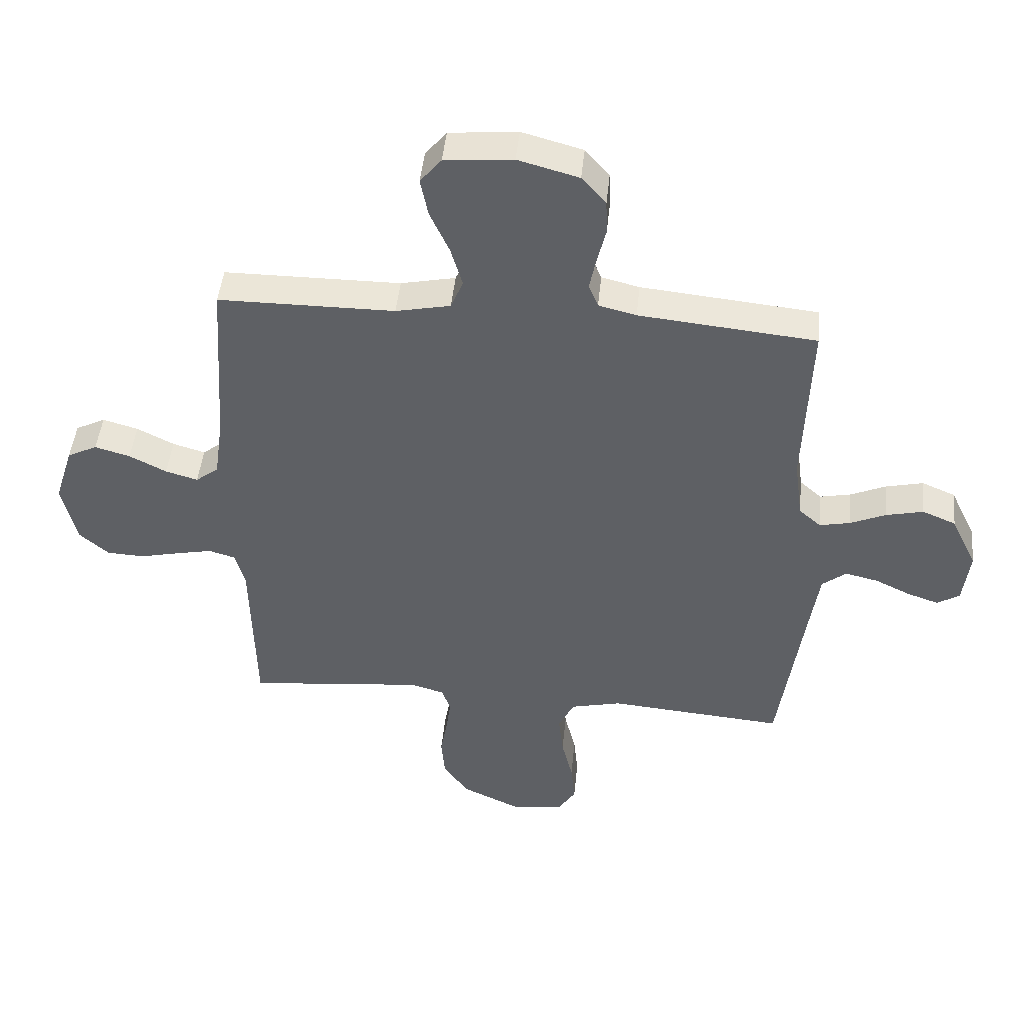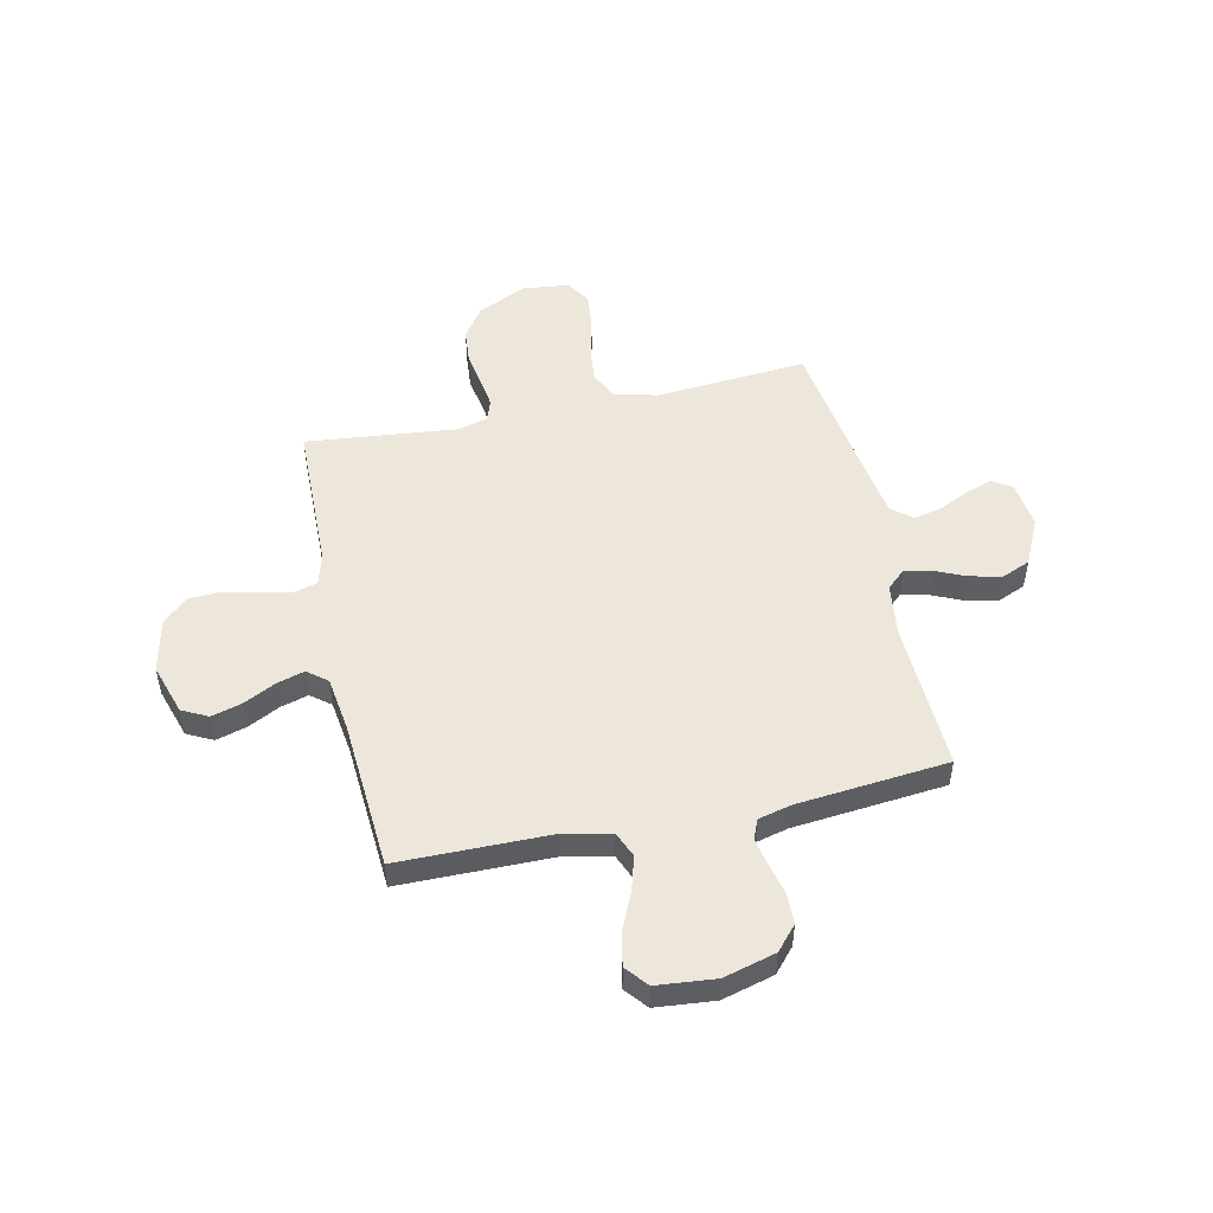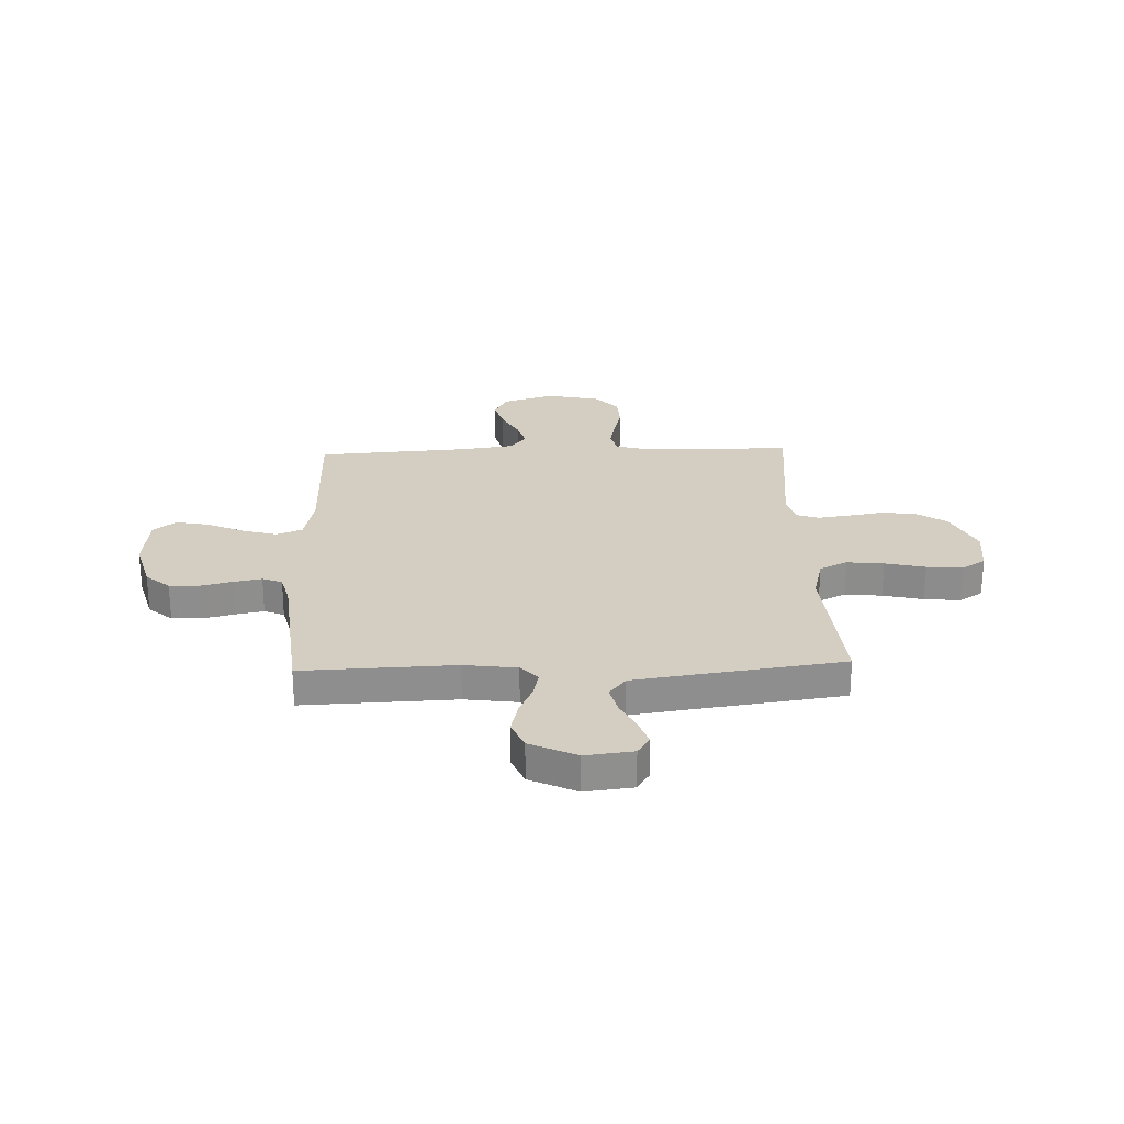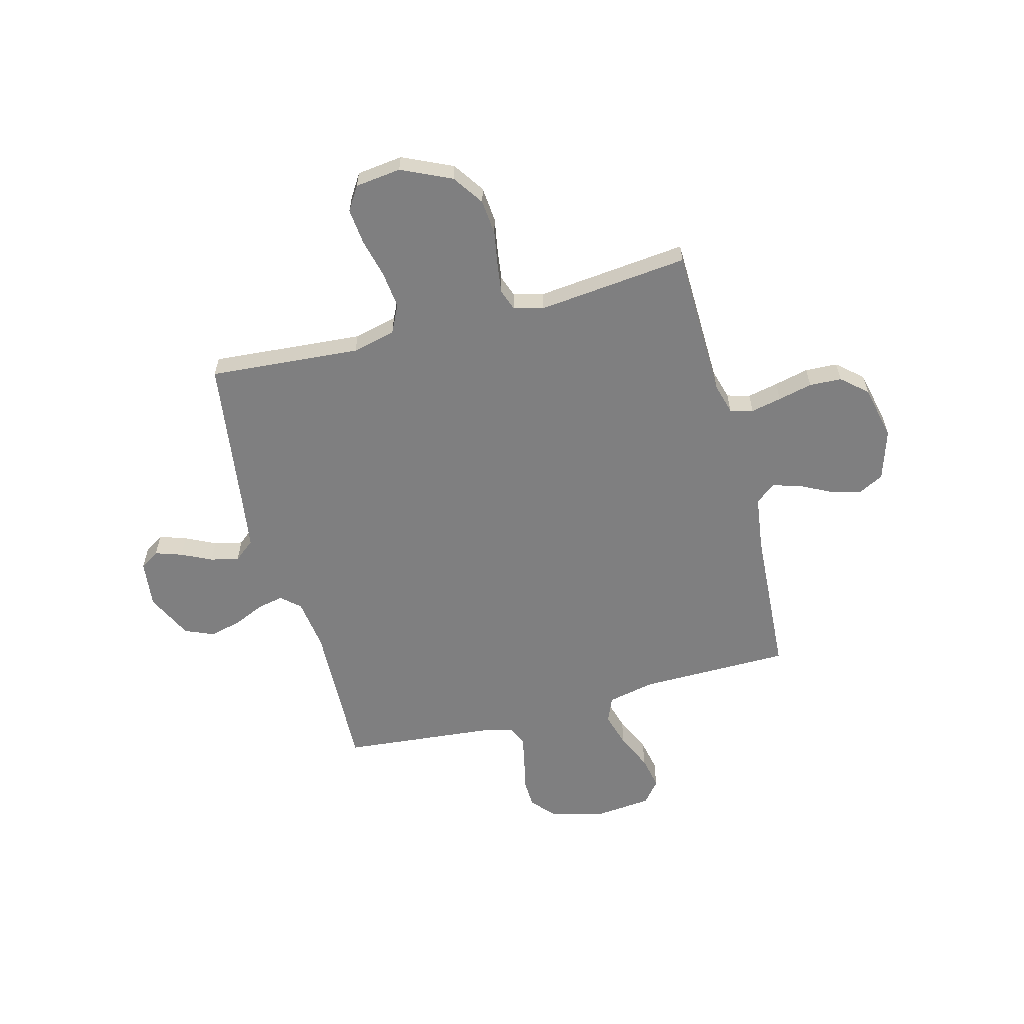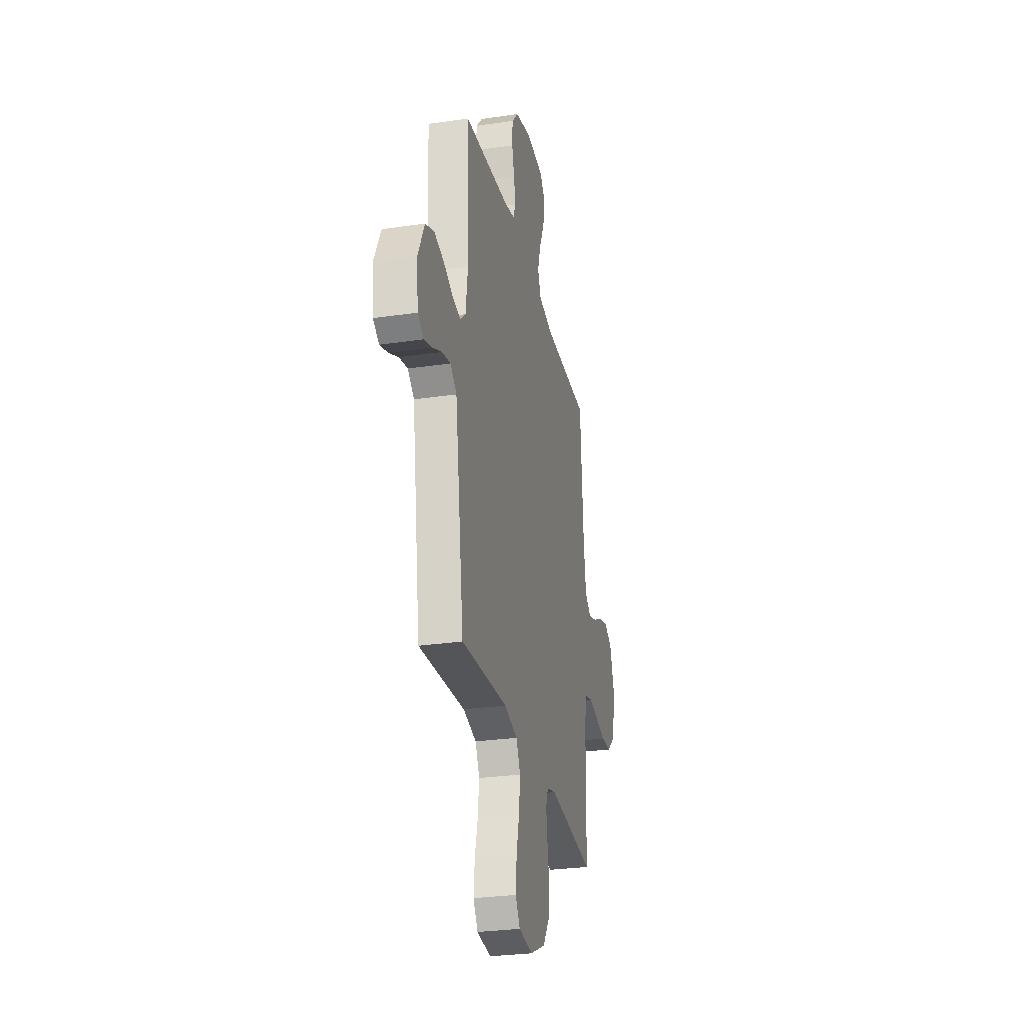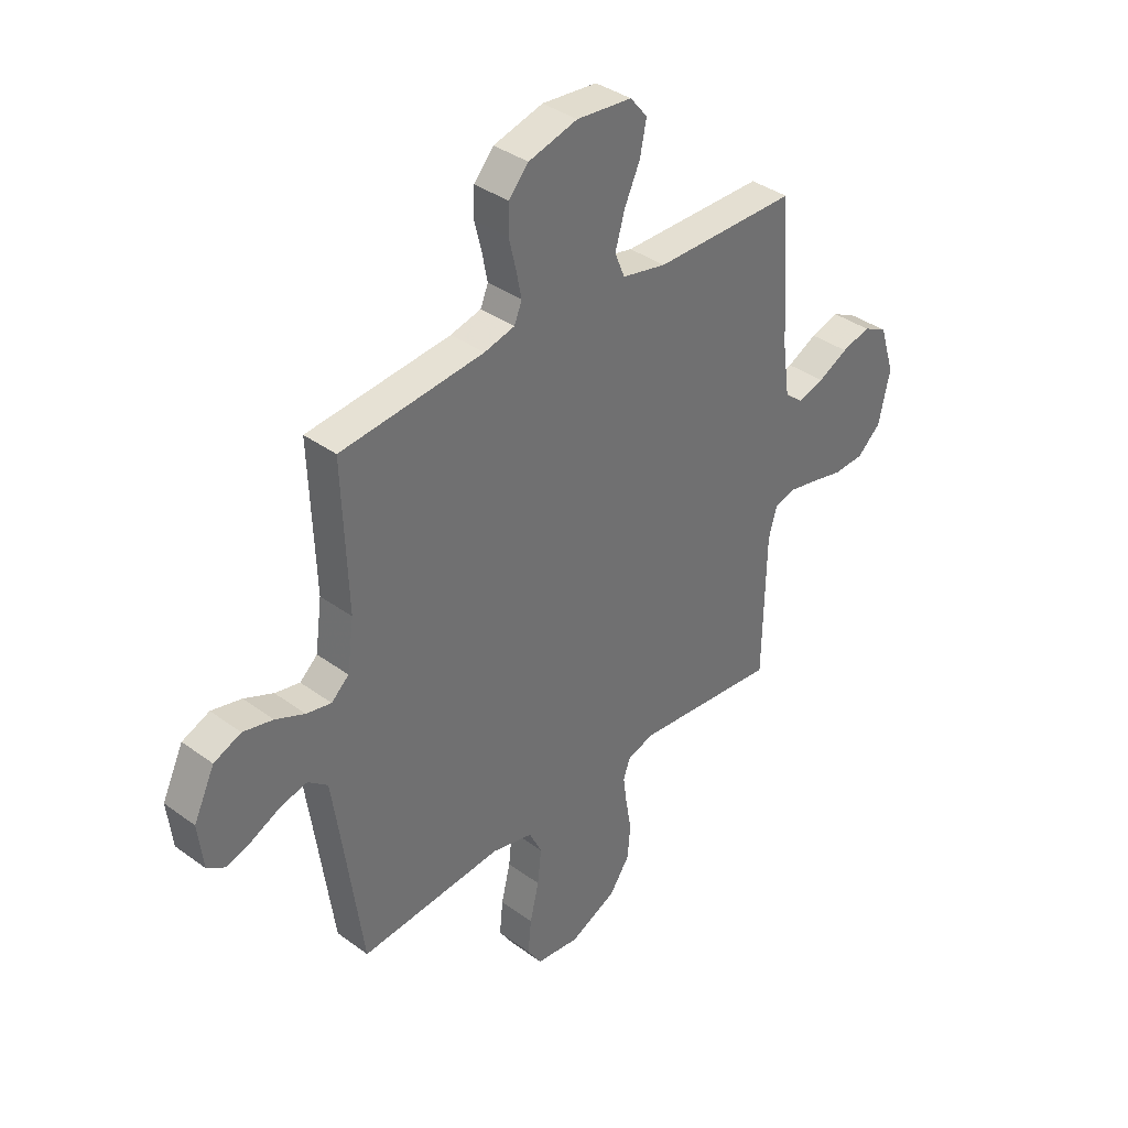
<metadata>
{"format":"obj","ext":"obj","renderer":"f3d","projection":"perspective","resolution":1024,"background":"white","views":[{"elev":46.5,"azim":5.8,"up":"+Z"},{"elev":50.4,"azim":-12.3,"up":"+Y"},{"elev":25.3,"azim":87.9,"up":"+Y"},{"elev":-59.8,"azim":-165.1,"up":"+Y"},{"elev":-28.6,"azim":102.5,"up":"+Z"},{"elev":37.4,"azim":133.1,"up":"+Z"}]}
</metadata>
<code>
v 0.5 0.07 0.5
v 0.489 0.07 0.2
v 0.503 0.07 0.096
v 0.54 0.07 0.063
v 0.592 0.07 0.074
v 0.653 0.07 0.101
v 0.716 0.07 0.116
v 0.773 0.07 0.092
v 0.817 0.07 0
v 0.806 0.07 -0.094
v 0.768 0.07 -0.118
v 0.715 0.07 -0.1
v 0.655 0.07 -0.071
v 0.599 0.07 -0.058
v 0.558 0.07 -0.091
v 0.542 0.07 -0.2
v 0.5 0.07 -0.5
v 0.2 0.07 -0.476
v 0.114 0.07 -0.497
v 0.087 0.07 -0.552
v 0.095 0.07 -0.625
v 0.114 0.07 -0.704
v 0.121 0.07 -0.775
v 0.091 0.07 -0.822
v 0 0.07 -0.833
v -0.099 0.07 -0.787
v -0.141 0.07 -0.725
v -0.147 0.07 -0.655
v -0.135 0.07 -0.586
v -0.127 0.07 -0.527
v -0.142 0.07 -0.485
v -0.2 0.07 -0.469
v -0.5 0.07 -0.5
v -0.506 0.07 -0.2
v -0.523 0.07 -0.139
v -0.568 0.07 -0.126
v -0.629 0.07 -0.139
v -0.697 0.07 -0.155
v -0.761 0.07 -0.152
v -0.811 0.07 -0.108
v -0.835 0.07 0
v -0.803 0.07 0.101
v -0.752 0.07 0.127
v -0.692 0.07 0.11
v -0.629 0.07 0.078
v -0.574 0.07 0.062
v -0.535 0.07 0.093
v -0.52 0.07 0.2
v -0.5 0.07 0.5
v -0.2 0.07 0.502
v -0.107 0.07 0.522
v -0.086 0.07 0.573
v -0.106 0.07 0.642
v -0.139 0.07 0.715
v -0.152 0.07 0.781
v -0.116 0.07 0.825
v 0 0.07 0.836
v 0.103 0.07 0.808
v 0.144 0.07 0.761
v 0.146 0.07 0.702
v 0.131 0.07 0.64
v 0.12 0.07 0.584
v 0.136 0.07 0.545
v 0.2 0.07 0.529
v 0.5 0 0.5
v 0.489 0 0.2
v 0.503 0 0.096
v 0.54 0 0.063
v 0.592 0 0.074
v 0.653 0 0.101
v 0.716 0 0.116
v 0.773 0 0.092
v 0.817 0 0
v 0.806 0 -0.094
v 0.768 0 -0.118
v 0.715 0 -0.1
v 0.655 0 -0.071
v 0.599 0 -0.058
v 0.558 0 -0.091
v 0.542 0 -0.2
v 0.5 0 -0.5
v 0.2 0 -0.476
v 0.114 0 -0.497
v 0.087 0 -0.552
v 0.095 0 -0.625
v 0.114 0 -0.704
v 0.121 0 -0.775
v 0.091 0 -0.822
v 0 0 -0.833
v -0.099 0 -0.787
v -0.141 0 -0.725
v -0.147 0 -0.655
v -0.135 0 -0.586
v -0.127 0 -0.527
v -0.142 0 -0.485
v -0.2 0 -0.469
v -0.5 0 -0.5
v -0.506 0 -0.2
v -0.523 0 -0.139
v -0.568 0 -0.126
v -0.629 0 -0.139
v -0.697 0 -0.155
v -0.761 0 -0.152
v -0.811 0 -0.108
v -0.835 0 0
v -0.803 0 0.101
v -0.752 0 0.127
v -0.692 0 0.11
v -0.629 0 0.078
v -0.574 0 0.062
v -0.535 0 0.093
v -0.52 0 0.2
v -0.5 0 0.5
v -0.2 0 0.502
v -0.107 0 0.522
v -0.086 0 0.573
v -0.106 0 0.642
v -0.139 0 0.715
v -0.152 0 0.781
v -0.116 0 0.825
v 0 0 0.836
v 0.103 0 0.808
v 0.144 0 0.761
v 0.146 0 0.702
v 0.131 0 0.64
v 0.12 0 0.584
v 0.136 0 0.545
v 0.2 0 0.529
f 59 60 61
f 58 59 61
f 57 58 61
f 56 57 61
f 55 56 61
f 54 55 61
f 53 54 61
f 52 53 61 62
f 51 52 62 63
f 48 49 50
f 51 63 64
f 50 51 64
f 48 50 64
f 47 48 64
f 43 44 45
f 42 43 45
f 41 42 45
f 40 41 45
f 39 40 45
f 38 39 45
f 37 38 45
f 36 37 45 46
f 64 1 2
f 47 64 2
f 46 47 2
f 36 46 2
f 35 36 2
f 27 28 29
f 26 27 29
f 25 26 29
f 24 25 29
f 23 24 29
f 22 23 29
f 21 22 29
f 20 21 29 30
f 19 20 30 31
f 16 17 18
f 19 31 32
f 18 19 32
f 16 18 32
f 15 16 32
f 11 12 13
f 10 11 13
f 9 10 13
f 8 9 13
f 7 8 13
f 6 7 13
f 5 6 13
f 4 5 13 14
f 32 33 34
f 15 32 34
f 14 15 34
f 4 14 34
f 3 4 34
f 2 3 34 35
f 125 124 123
f 125 123 122
f 125 122 121
f 125 121 120
f 125 120 119
f 125 119 118
f 125 118 117
f 126 125 117 116
f 127 126 116 115
f 114 113 112
f 128 127 115
f 128 115 114
f 128 114 112
f 128 112 111
f 109 108 107
f 109 107 106
f 109 106 105
f 109 105 104
f 109 104 103
f 109 103 102
f 109 102 101
f 110 109 101 100
f 66 65 128
f 66 128 111
f 66 111 110
f 66 110 100
f 66 100 99
f 93 92 91
f 93 91 90
f 93 90 89
f 93 89 88
f 93 88 87
f 93 87 86
f 93 86 85
f 94 93 85 84
f 95 94 84 83
f 82 81 80
f 96 95 83
f 96 83 82
f 96 82 80
f 96 80 79
f 77 76 75
f 77 75 74
f 77 74 73
f 77 73 72
f 77 72 71
f 77 71 70
f 77 70 69
f 78 77 69 68
f 98 97 96
f 98 96 79
f 98 79 78
f 98 78 68
f 98 68 67
f 99 98 67 66
f 1 65 66 2
f 2 66 67 3
f 3 67 68 4
f 4 68 69 5
f 5 69 70 6
f 6 70 71 7
f 7 71 72 8
f 8 72 73 9
f 9 73 74 10
f 10 74 75 11
f 11 75 76 12
f 12 76 77 13
f 13 77 78 14
f 14 78 79 15
f 15 79 80 16
f 16 80 81 17
f 17 81 82 18
f 18 82 83 19
f 19 83 84 20
f 20 84 85 21
f 21 85 86 22
f 22 86 87 23
f 23 87 88 24
f 24 88 89 25
f 25 89 90 26
f 26 90 91 27
f 27 91 92 28
f 28 92 93 29
f 29 93 94 30
f 30 94 95 31
f 31 95 96 32
f 32 96 97 33
f 33 97 98 34
f 34 98 99 35
f 35 99 100 36
f 36 100 101 37
f 37 101 102 38
f 38 102 103 39
f 39 103 104 40
f 40 104 105 41
f 41 105 106 42
f 42 106 107 43
f 43 107 108 44
f 44 108 109 45
f 45 109 110 46
f 46 110 111 47
f 47 111 112 48
f 48 112 113 49
f 49 113 114 50
f 50 114 115 51
f 51 115 116 52
f 52 116 117 53
f 53 117 118 54
f 54 118 119 55
f 55 119 120 56
f 56 120 121 57
f 57 121 122 58
f 58 122 123 59
f 59 123 124 60
f 60 124 125 61
f 61 125 126 62
f 62 126 127 63
f 63 127 128 64
f 64 128 65 1

</code>
